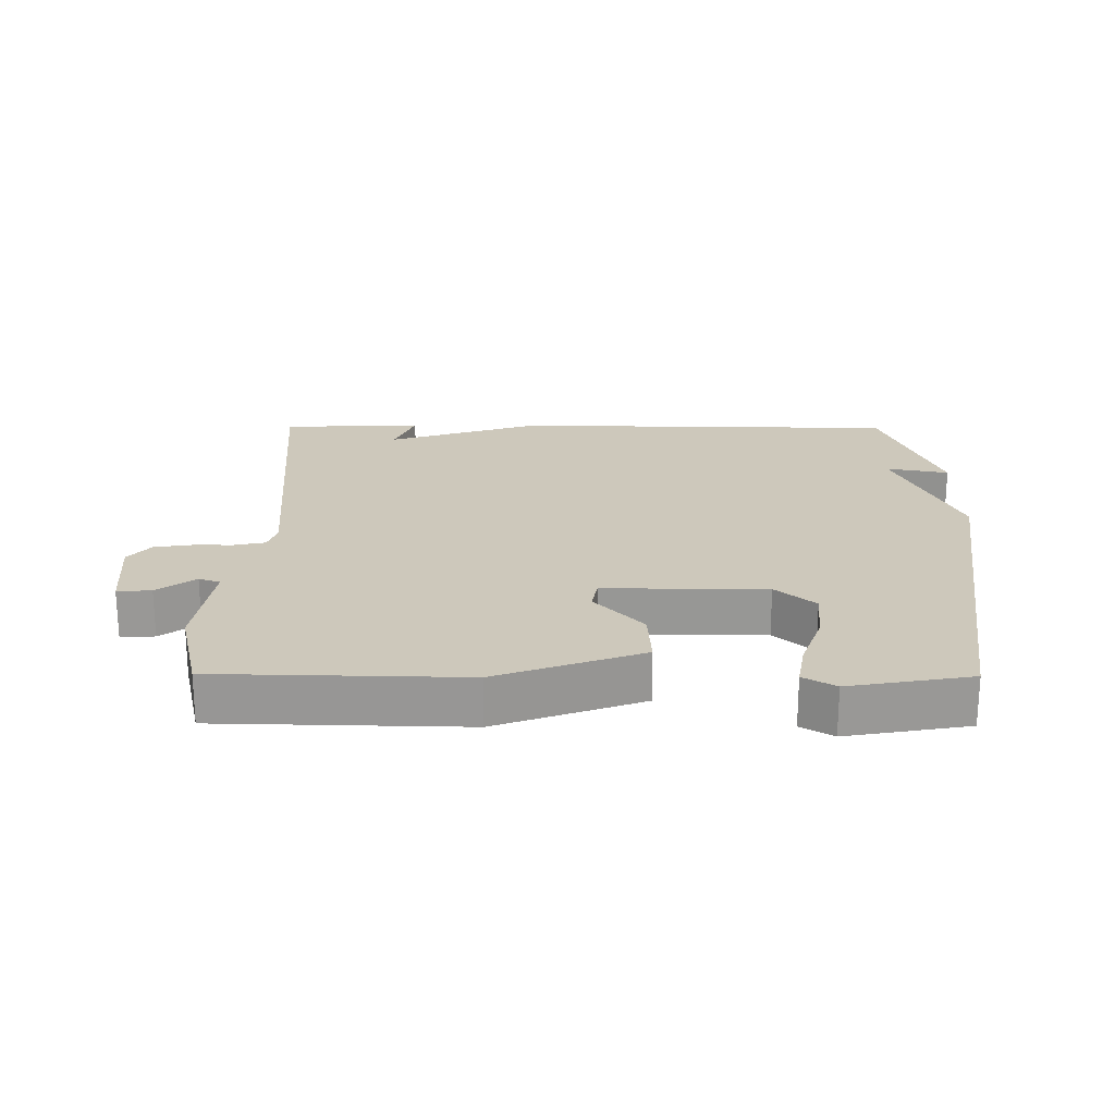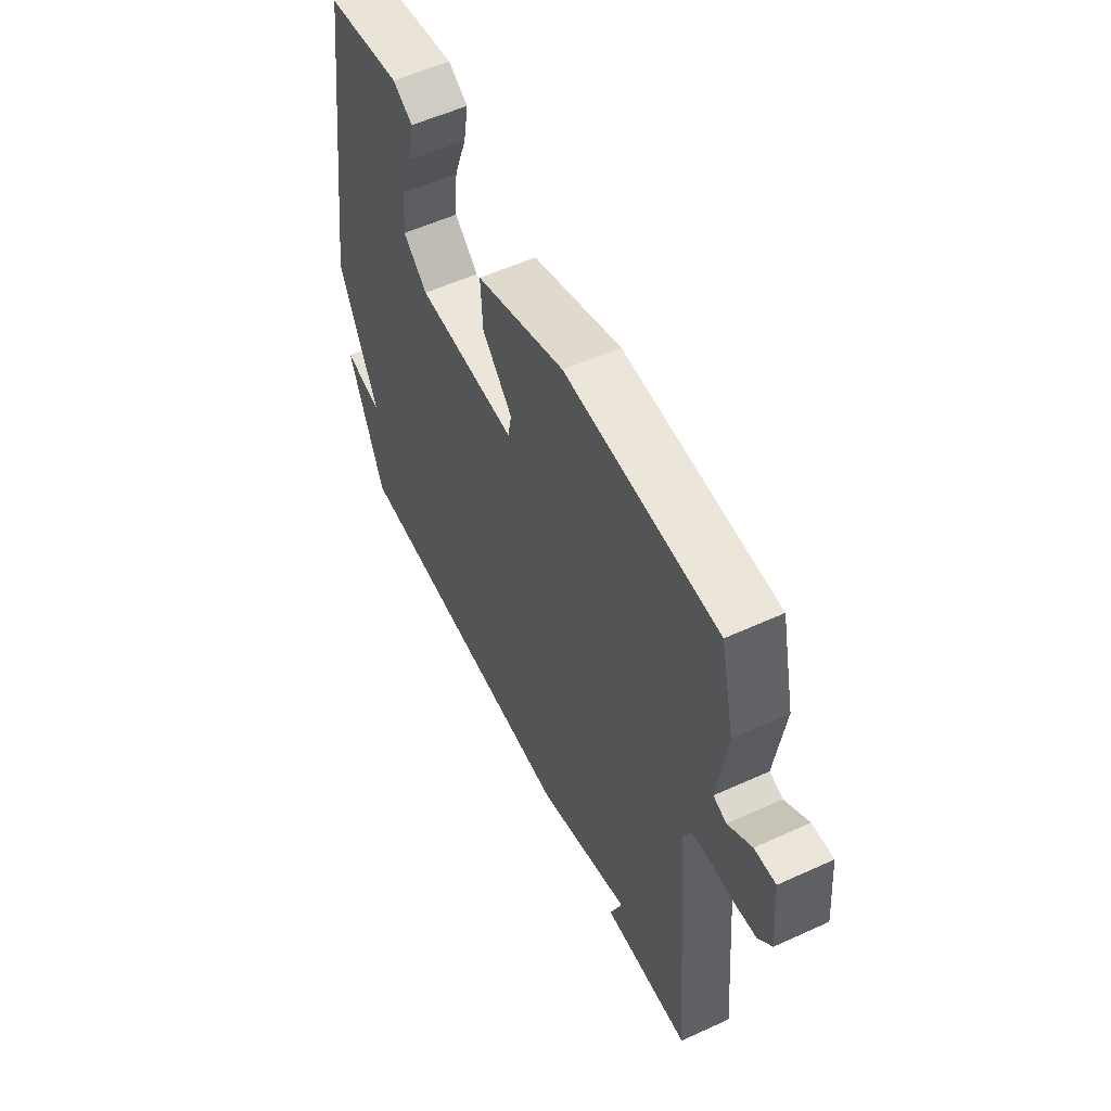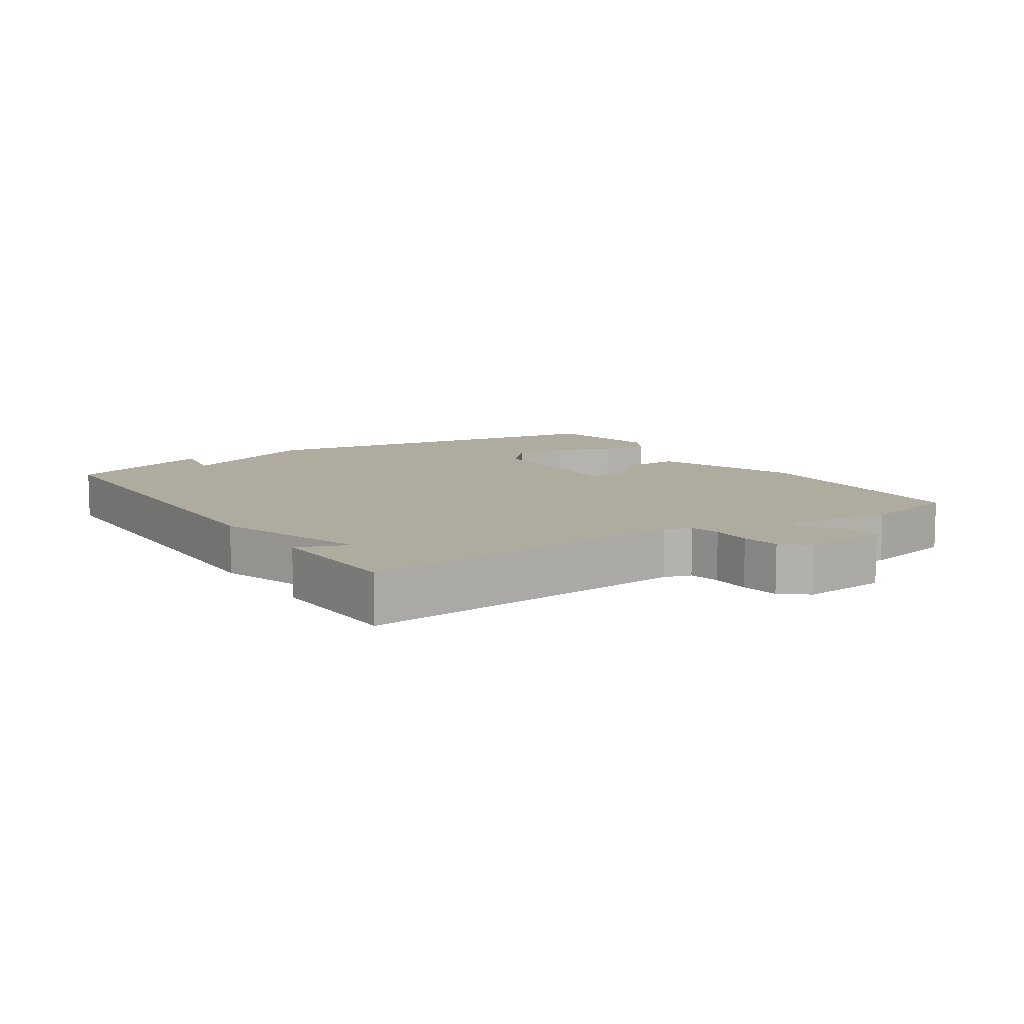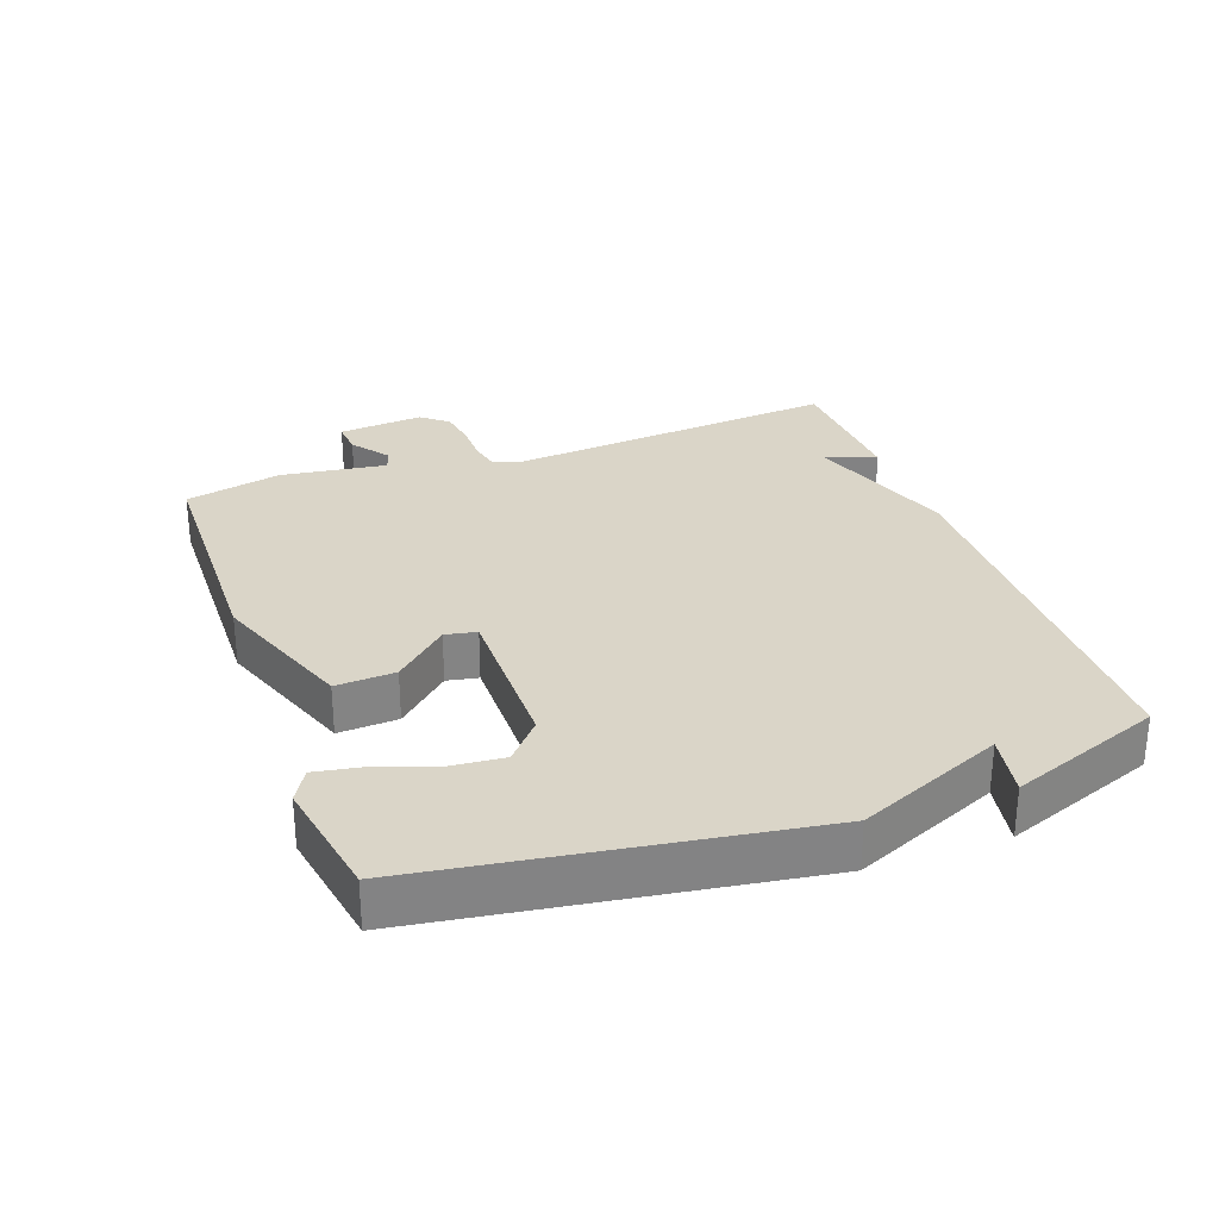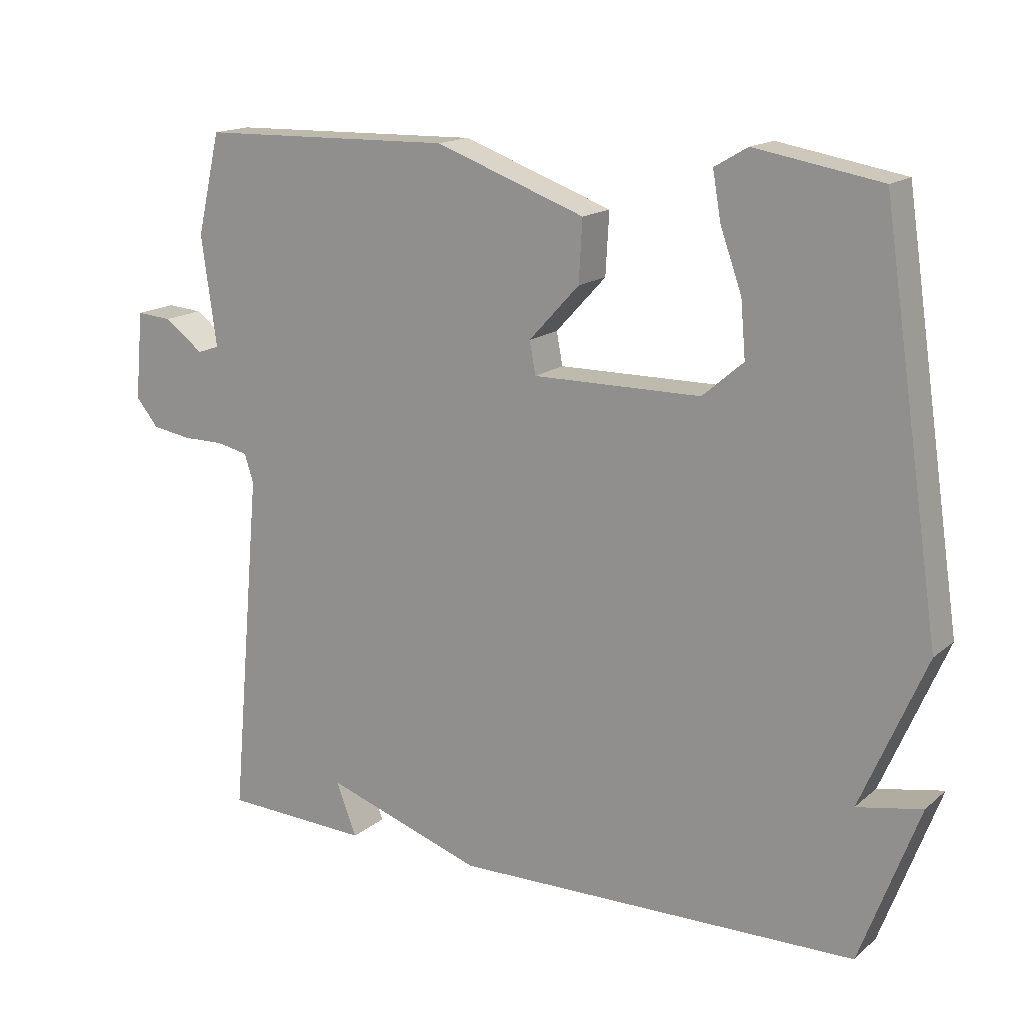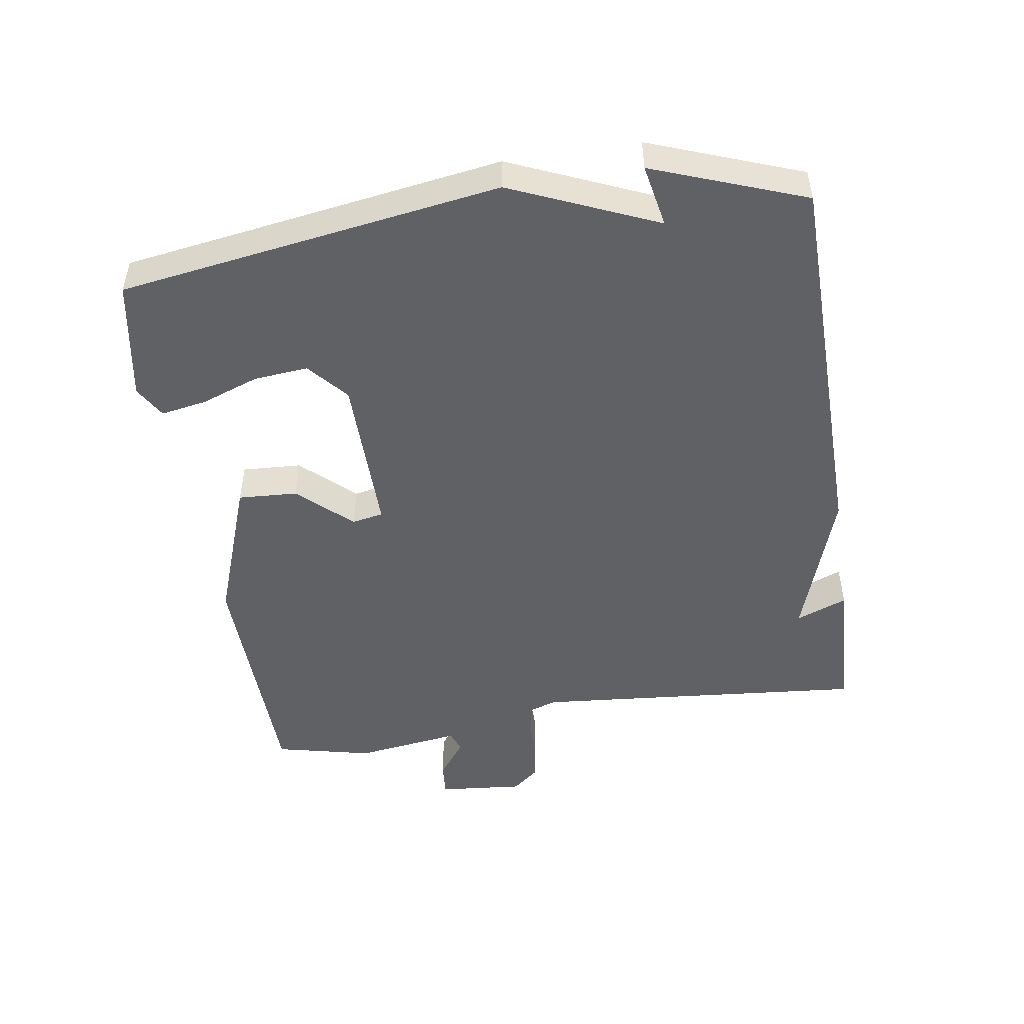
<metadata>
{"format":"obj","ext":"obj","renderer":"f3d","projection":"perspective","resolution":1024,"background":"white","views":[{"elev":21.8,"azim":0.4,"up":"+Y"},{"elev":55.9,"azim":-115.6,"up":"+Z"},{"elev":9.7,"azim":-123.1,"up":"+Y"},{"elev":29.1,"azim":70.1,"up":"+Y"},{"elev":15.9,"azim":31.5,"up":"+Z"},{"elev":-49.1,"azim":98.9,"up":"+Y"}]}
</metadata>
<code>
v 0.5 0.07 0.5
v 0.585 0.07 -0.072
v 0.491 0.07 -0.29
v 0.585 0.07 -0.272
v 0.5 0.07 -0.5
v -0.087 0.07 -0.509
v -0.317 0.07 -0.432
v -0.287 0.07 -0.509
v -0.5 0.07 -0.5
v -0.455 0.07 0.002
v -0.468 0.07 0.043
v -0.514 0.07 0.053
v -0.574 0.07 0.053
v -0.631 0.07 0.062
v -0.664 0.07 0.102
v -0.652 0.07 0.23
v -0.601 0.07 0.226
v -0.544 0.07 0.184
v -0.512 0.07 0.195
v -0.534 0.07 0.354
v -0.5 0.07 0.5
v -0.13 0.07 0.508
v 0.087 0.07 0.429
v 0.082 0.07 0.34
v 0.009 0.07 0.261
v 0.018 0.07 0.214
v 0.261 0.07 0.216
v 0.32 0.07 0.267
v 0.313 0.07 0.348
v 0.282 0.07 0.435
v 0.27 0.07 0.504
v 0.318 0.07 0.532
v 0.5 0 0.5
v 0.585 0 -0.072
v 0.491 0 -0.29
v 0.585 0 -0.272
v 0.5 0 -0.5
v -0.087 0 -0.509
v -0.317 0 -0.432
v -0.287 0 -0.509
v -0.5 0 -0.5
v -0.455 0 0.002
v -0.468 0 0.043
v -0.514 0 0.053
v -0.574 0 0.053
v -0.631 0 0.062
v -0.664 0 0.102
v -0.652 0 0.23
v -0.601 0 0.226
v -0.544 0 0.184
v -0.512 0 0.195
v -0.534 0 0.354
v -0.5 0 0.5
v -0.13 0 0.508
v 0.087 0 0.429
v 0.082 0 0.34
v 0.009 0 0.261
v 0.018 0 0.214
v 0.261 0 0.216
v 0.32 0 0.267
v 0.313 0 0.348
v 0.282 0 0.435
v 0.27 0 0.504
v 0.318 0 0.532
f 32 1 2
f 31 32 2
f 30 31 2
f 29 30 2
f 28 29 2 3
f 27 28 3
f 26 27 3
f 23 24 25
f 22 23 25
f 21 22 25
f 20 21 25
f 19 20 25
f 18 19 25 26
f 16 17 18
f 15 16 18
f 14 15 18
f 13 14 18
f 12 13 18
f 11 12 18 26
f 10 11 26 3
f 7 8 9
f 7 9 10
f 6 7 10 3
f 3 4 5 6
f 34 33 64
f 34 64 63
f 34 63 62
f 34 62 61
f 35 34 61 60
f 35 60 59
f 35 59 58
f 57 56 55
f 57 55 54
f 57 54 53
f 57 53 52
f 57 52 51
f 58 57 51 50
f 50 49 48
f 50 48 47
f 50 47 46
f 50 46 45
f 50 45 44
f 58 50 44 43
f 35 58 43 42
f 41 40 39
f 42 41 39
f 35 42 39 38
f 38 37 36 35
f 1 33 34 2
f 2 34 35 3
f 3 35 36 4
f 4 36 37 5
f 5 37 38 6
f 6 38 39 7
f 7 39 40 8
f 8 40 41 9
f 9 41 42 10
f 10 42 43 11
f 11 43 44 12
f 12 44 45 13
f 13 45 46 14
f 14 46 47 15
f 15 47 48 16
f 16 48 49 17
f 17 49 50 18
f 18 50 51 19
f 19 51 52 20
f 20 52 53 21
f 21 53 54 22
f 22 54 55 23
f 23 55 56 24
f 24 56 57 25
f 25 57 58 26
f 26 58 59 27
f 27 59 60 28
f 28 60 61 29
f 29 61 62 30
f 30 62 63 31
f 31 63 64 32
f 32 64 33 1

</code>
